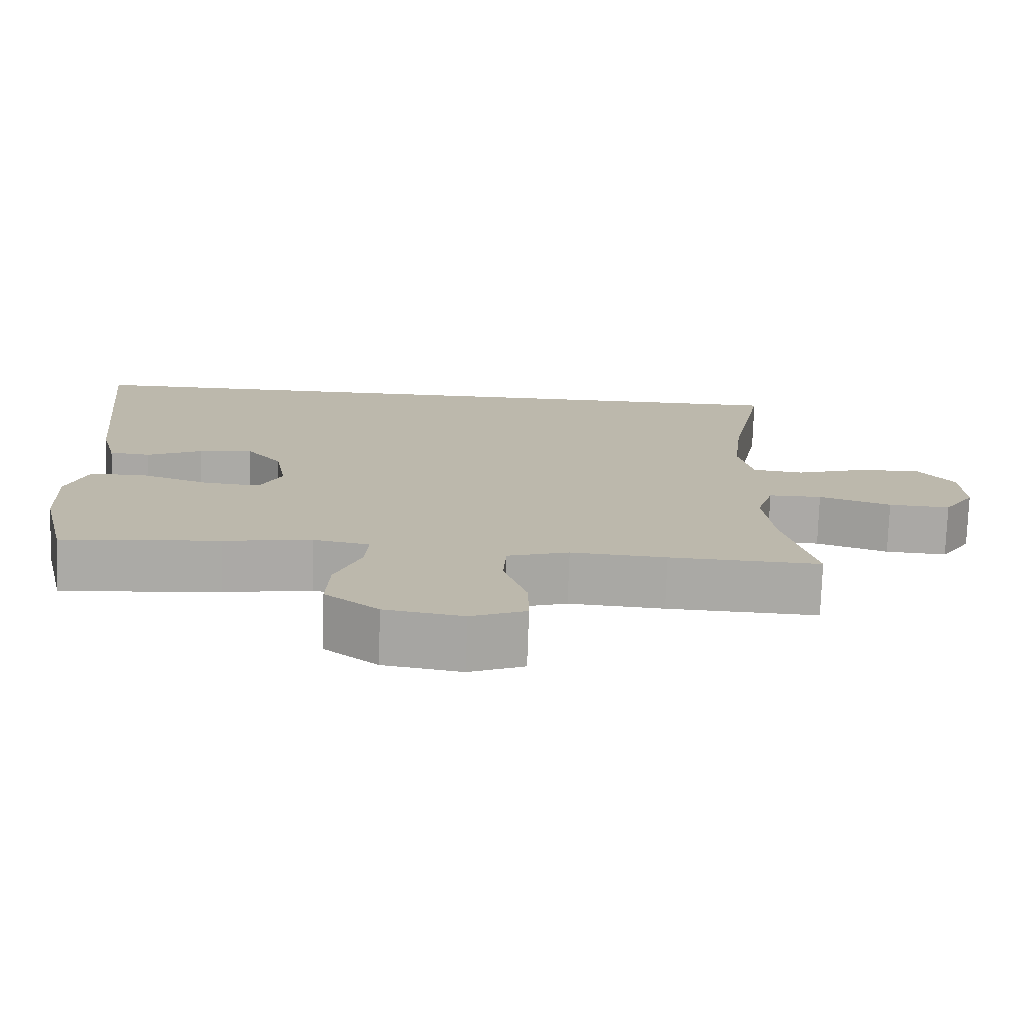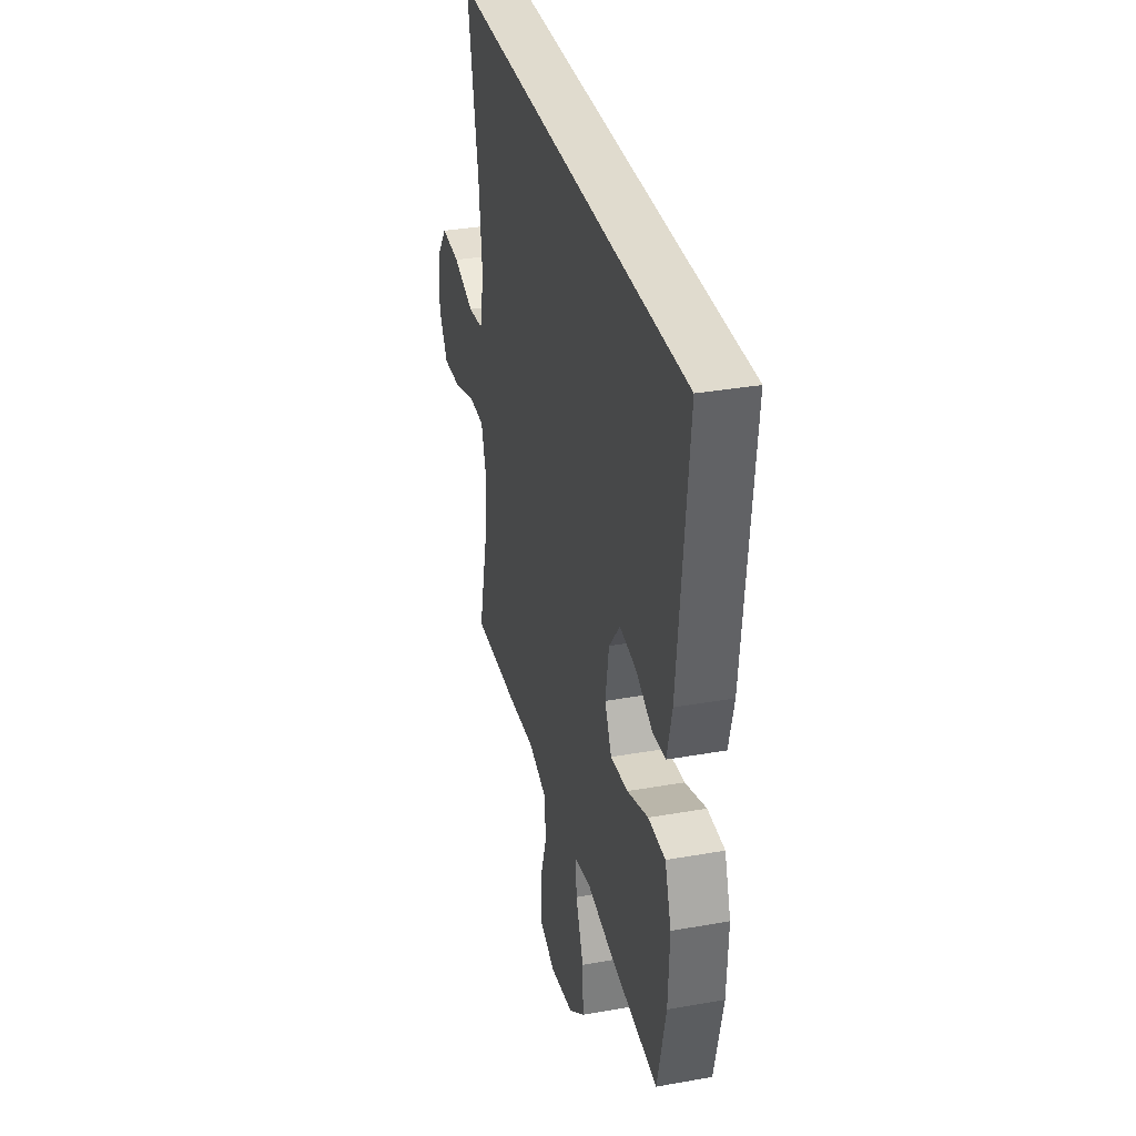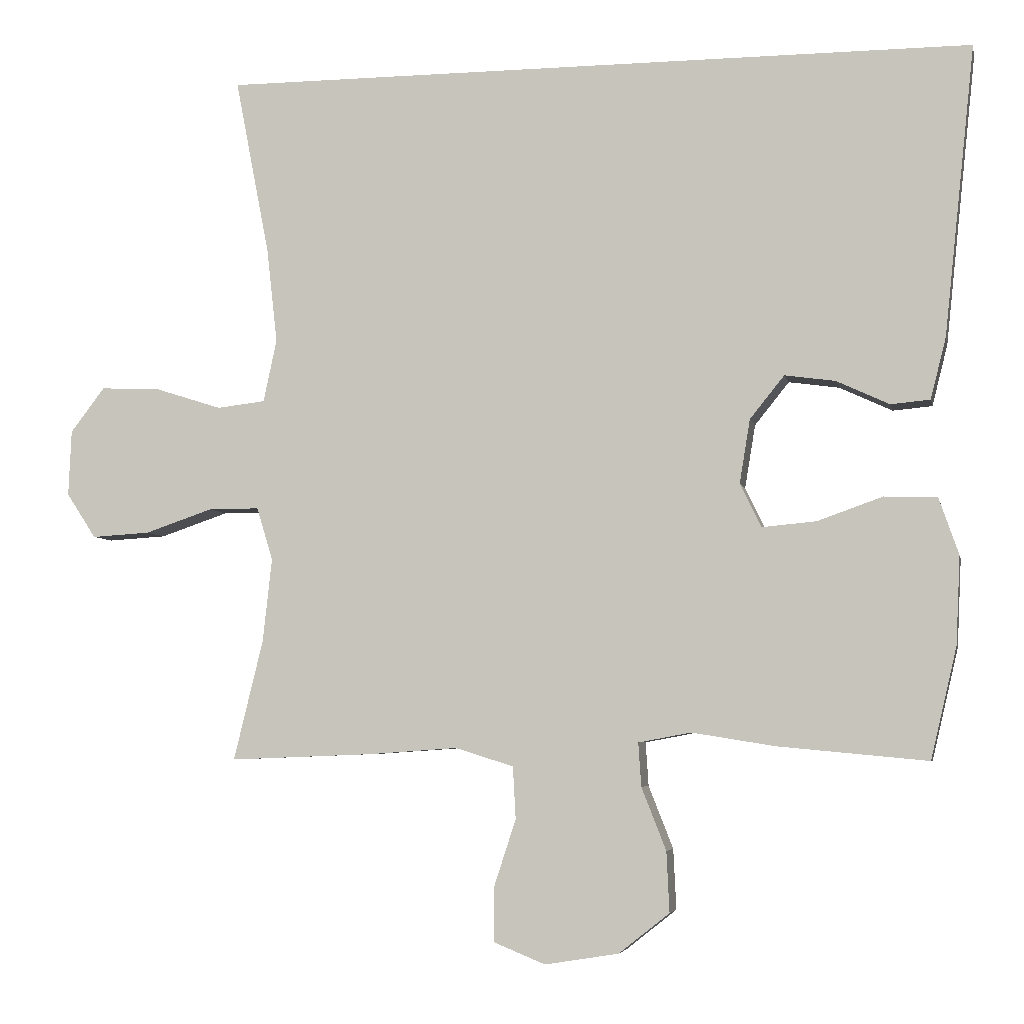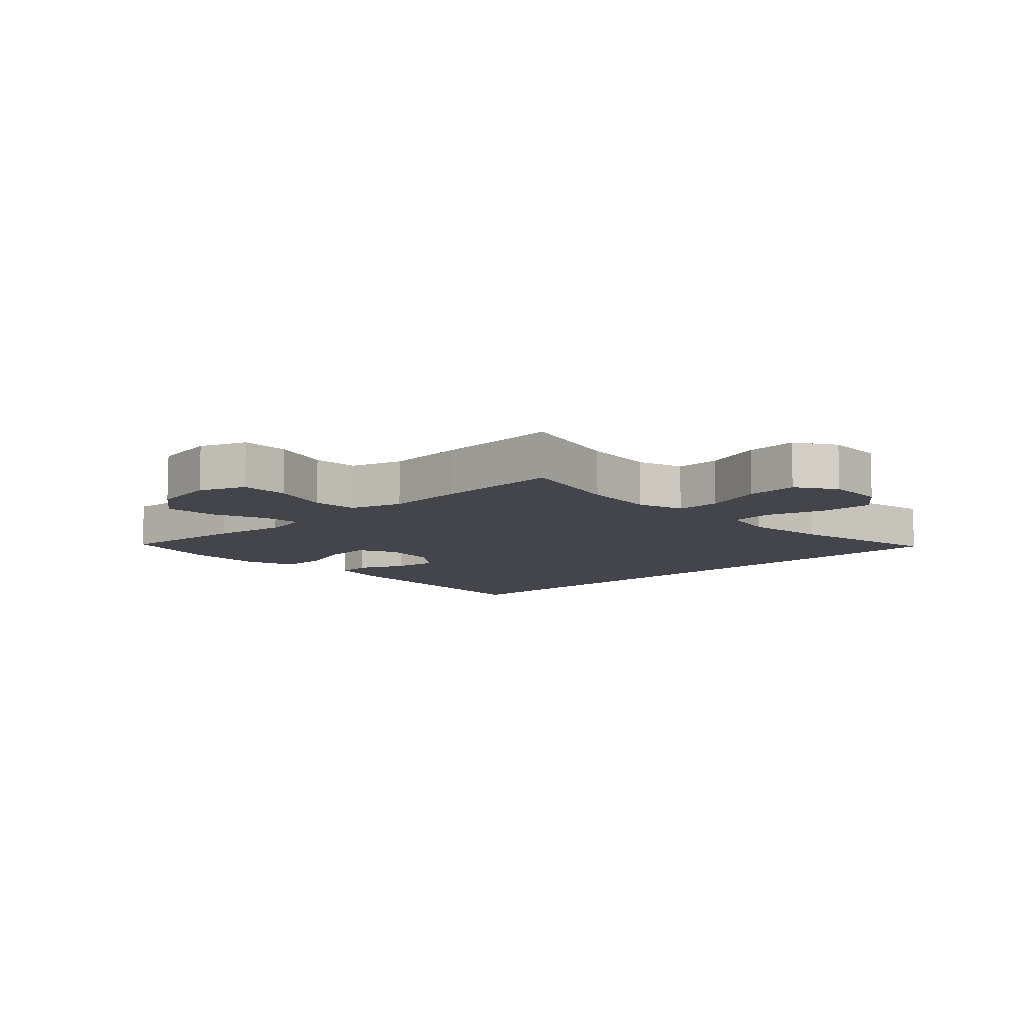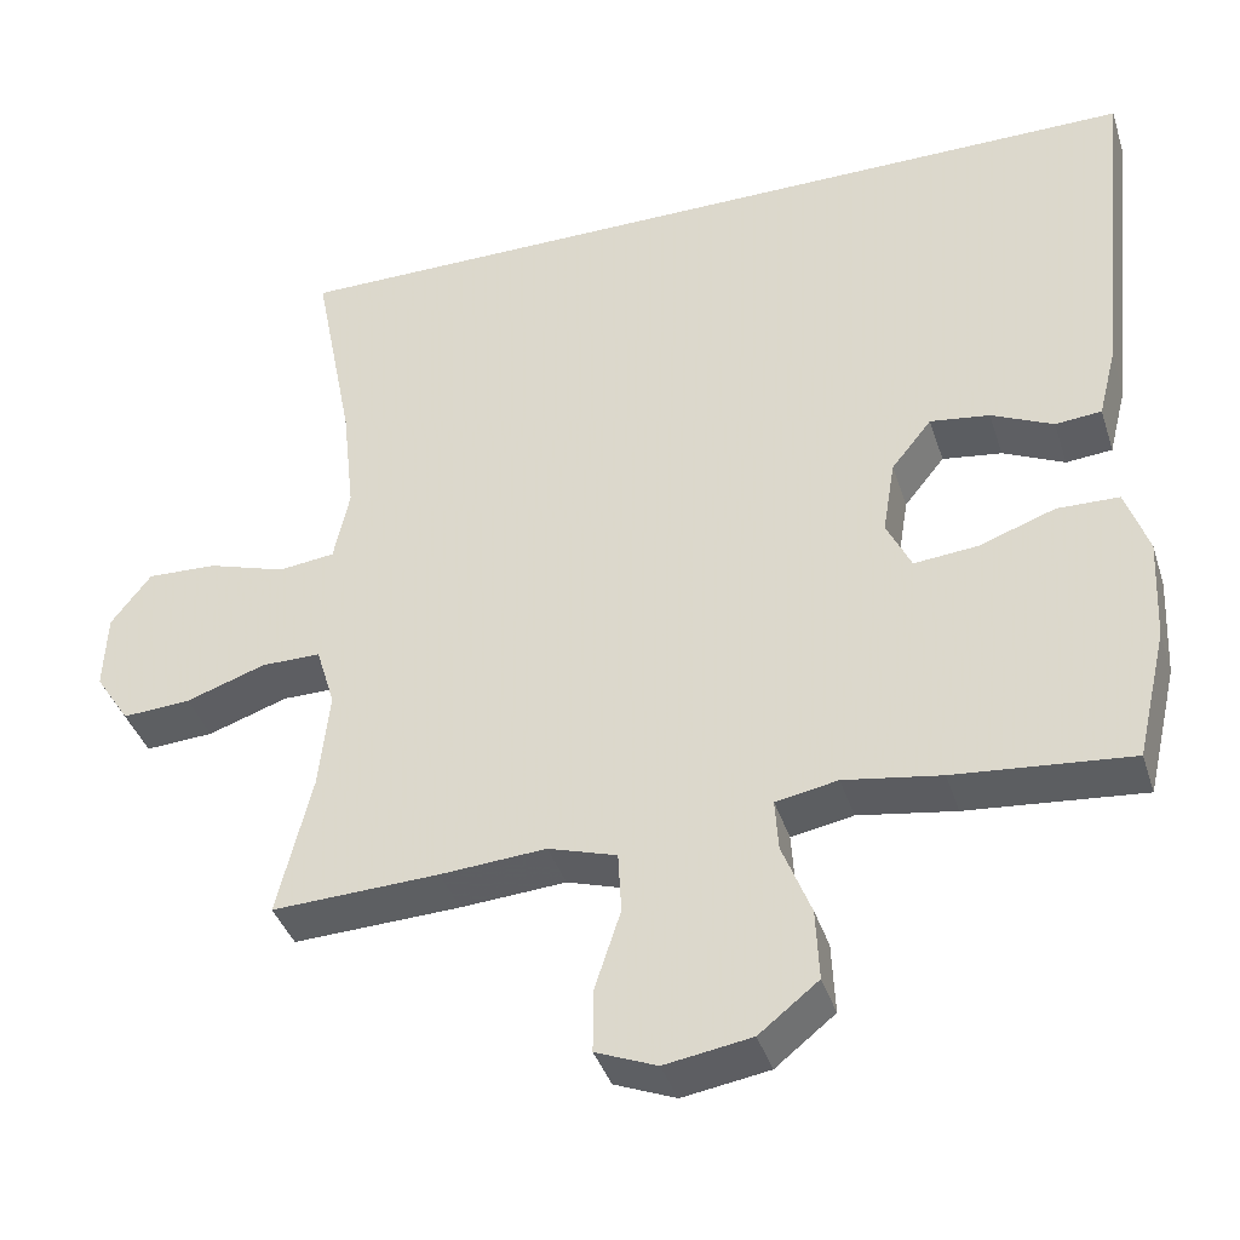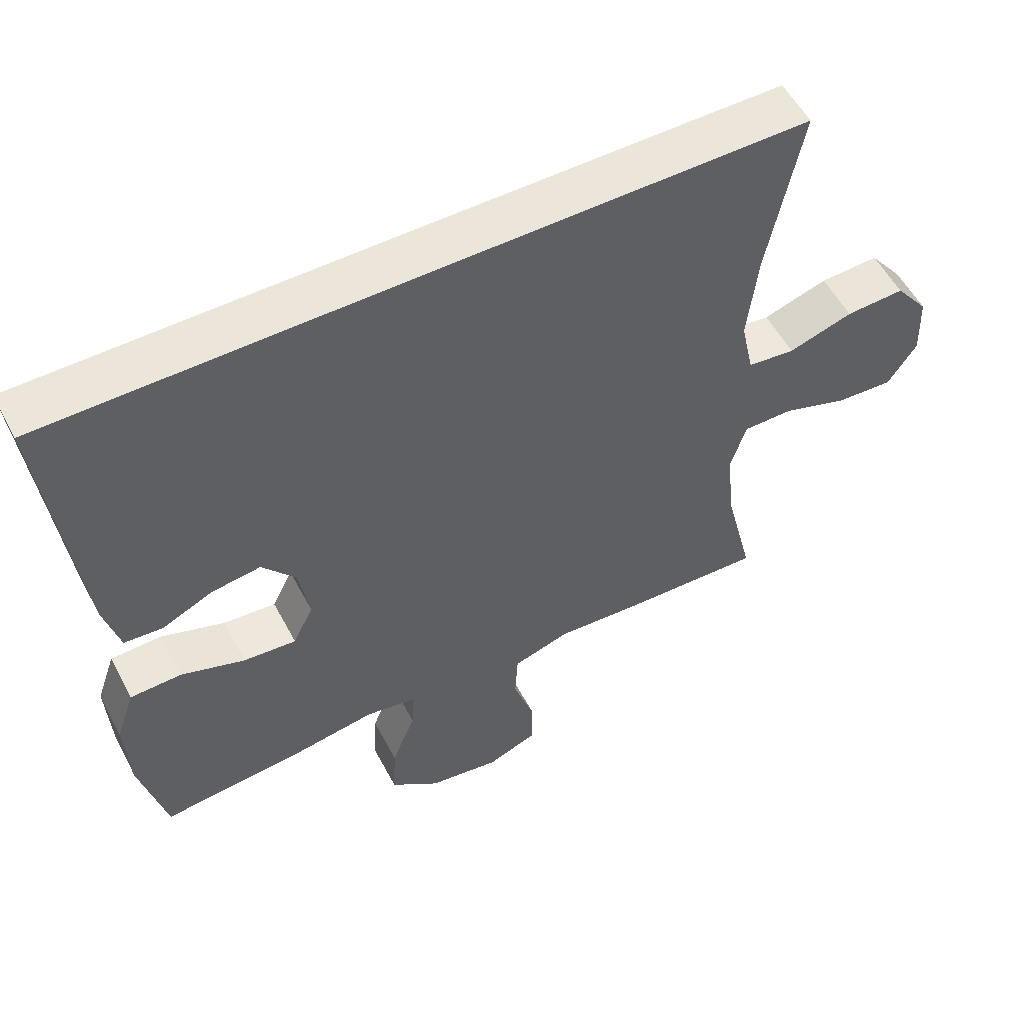
<metadata>
{"format":"obj","ext":"obj","renderer":"f3d","projection":"perspective","resolution":1024,"background":"white","views":[{"elev":-75.6,"azim":178.1,"up":"+Z"},{"elev":33.7,"azim":76.4,"up":"+Z"},{"elev":-5.1,"azim":11.6,"up":"+Z"},{"elev":-9.2,"azim":-136.2,"up":"+Y"},{"elev":-39.2,"azim":17.2,"up":"+Z"},{"elev":55.3,"azim":152.3,"up":"+Z"}]}
</metadata>
<code>
v 0.573 0.07 0.5
v 0.529 0.07 0.087
v 0.507 0.07 0
v 0.451 0.07 -0.005
v 0.376 0.07 0.03
v 0.304 0.07 0.04
v 0.255 0.07 -0.021
v 0.24 0.07 -0.112
v 0.27 0.07 -0.174
v 0.347 0.07 -0.167
v 0.44 0.07 -0.134
v 0.515 0.07 -0.136
v 0.543 0.07 -0.217
v 0.537 0.07 -0.342
v 0.5 0.07 -0.5
v 0.287 0.07 -0.48
v 0.169 0.07 -0.461
v 0.094 0.07 -0.475
v 0.098 0.07 -0.537
v 0.133 0.07 -0.626
v 0.137 0.07 -0.712
v 0.065 0.07 -0.769
v -0.04 0.07 -0.786
v -0.114 0.07 -0.756
v -0.113 0.07 -0.678
v -0.082 0.07 -0.583
v -0.086 0.07 -0.509
v -0.169 0.07 -0.483
v -0.297 0.07 -0.492
v -0.5 0.07 -0.5
v -0.458 0.07 -0.328
v -0.445 0.07 -0.209
v -0.468 0.07 -0.134
v -0.54 0.07 -0.134
v -0.637 0.07 -0.167
v -0.72 0.07 -0.172
v -0.762 0.07 -0.108
v -0.758 0.07 -0.014
v -0.709 0.07 0.05
v -0.623 0.07 0.046
v -0.529 0.07 0.016
v -0.46 0.07 0.024
v -0.441 0.07 0.113
v -0.456 0.07 0.248
v -0.505 0.07 0.5
v 0.573 0 0.5
v 0.529 0 0.087
v 0.507 0 0
v 0.451 0 -0.005
v 0.376 0 0.03
v 0.304 0 0.04
v 0.255 0 -0.021
v 0.24 0 -0.112
v 0.27 0 -0.174
v 0.347 0 -0.167
v 0.44 0 -0.134
v 0.515 0 -0.136
v 0.543 0 -0.217
v 0.537 0 -0.342
v 0.5 0 -0.5
v 0.287 0 -0.48
v 0.169 0 -0.461
v 0.094 0 -0.475
v 0.098 0 -0.537
v 0.133 0 -0.626
v 0.137 0 -0.712
v 0.065 0 -0.769
v -0.04 0 -0.786
v -0.114 0 -0.756
v -0.113 0 -0.678
v -0.082 0 -0.583
v -0.086 0 -0.509
v -0.169 0 -0.483
v -0.297 0 -0.492
v -0.5 0 -0.5
v -0.458 0 -0.328
v -0.445 0 -0.209
v -0.468 0 -0.134
v -0.54 0 -0.134
v -0.637 0 -0.167
v -0.72 0 -0.172
v -0.762 0 -0.108
v -0.758 0 -0.014
v -0.709 0 0.05
v -0.623 0 0.046
v -0.529 0 0.016
v -0.46 0 0.024
v -0.441 0 0.113
v -0.456 0 0.248
v -0.505 0 0.5
f 1 2 3
f 45 1 3
f 44 45 3
f 39 40 41
f 38 39 41
f 37 38 41
f 36 37 41
f 35 36 41
f 34 35 41
f 33 34 41 42
f 32 33 42 43
f 28 29 30 31
f 27 28 31 32
f 24 25 26
f 23 24 26
f 22 23 26
f 21 22 26
f 20 21 26
f 19 20 26
f 18 19 26 27
f 15 16 17
f 14 15 17
f 13 14 17
f 12 13 17
f 11 12 17
f 10 11 17
f 9 10 17 18
f 27 32 43
f 18 27 43
f 9 18 43
f 8 9 43
f 3 4 5
f 44 3 5
f 44 5 6
f 7 8 43 44
f 6 7 44
f 48 47 46
f 48 46 90
f 48 90 89
f 86 85 84
f 86 84 83
f 86 83 82
f 86 82 81
f 86 81 80
f 86 80 79
f 87 86 79 78
f 88 87 78 77
f 76 75 74 73
f 77 76 73 72
f 71 70 69
f 71 69 68
f 71 68 67
f 71 67 66
f 71 66 65
f 71 65 64
f 72 71 64 63
f 62 61 60
f 62 60 59
f 62 59 58
f 62 58 57
f 62 57 56
f 62 56 55
f 63 62 55 54
f 88 77 72
f 88 72 63
f 88 63 54
f 88 54 53
f 50 49 48
f 50 48 89
f 51 50 89
f 89 88 53 52
f 89 52 51
f 1 46 47 2
f 2 47 48 3
f 3 48 49 4
f 4 49 50 5
f 5 50 51 6
f 6 51 52 7
f 7 52 53 8
f 8 53 54 9
f 9 54 55 10
f 10 55 56 11
f 11 56 57 12
f 12 57 58 13
f 13 58 59 14
f 14 59 60 15
f 15 60 61 16
f 16 61 62 17
f 17 62 63 18
f 18 63 64 19
f 19 64 65 20
f 20 65 66 21
f 21 66 67 22
f 22 67 68 23
f 23 68 69 24
f 24 69 70 25
f 25 70 71 26
f 26 71 72 27
f 27 72 73 28
f 28 73 74 29
f 29 74 75 30
f 30 75 76 31
f 31 76 77 32
f 32 77 78 33
f 33 78 79 34
f 34 79 80 35
f 35 80 81 36
f 36 81 82 37
f 37 82 83 38
f 38 83 84 39
f 39 84 85 40
f 40 85 86 41
f 41 86 87 42
f 42 87 88 43
f 43 88 89 44
f 44 89 90 45
f 45 90 46 1

</code>
